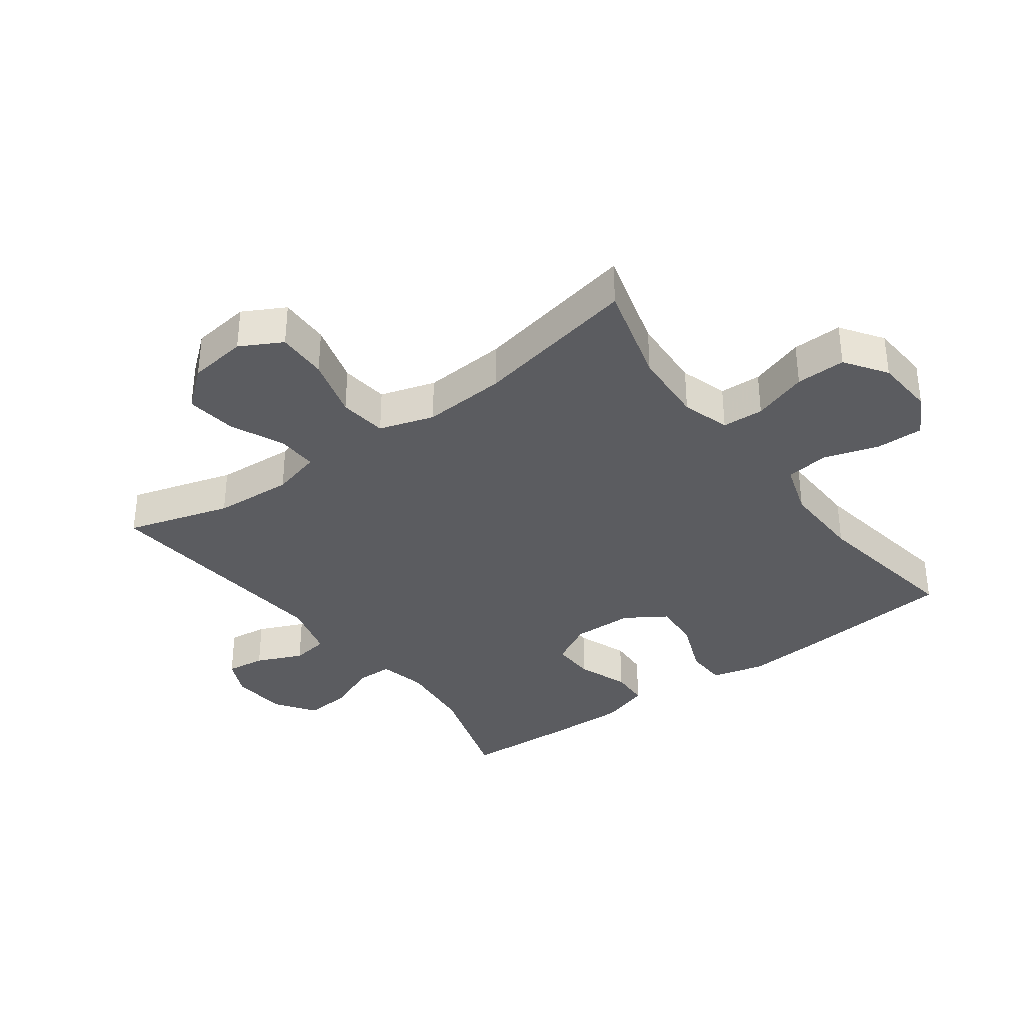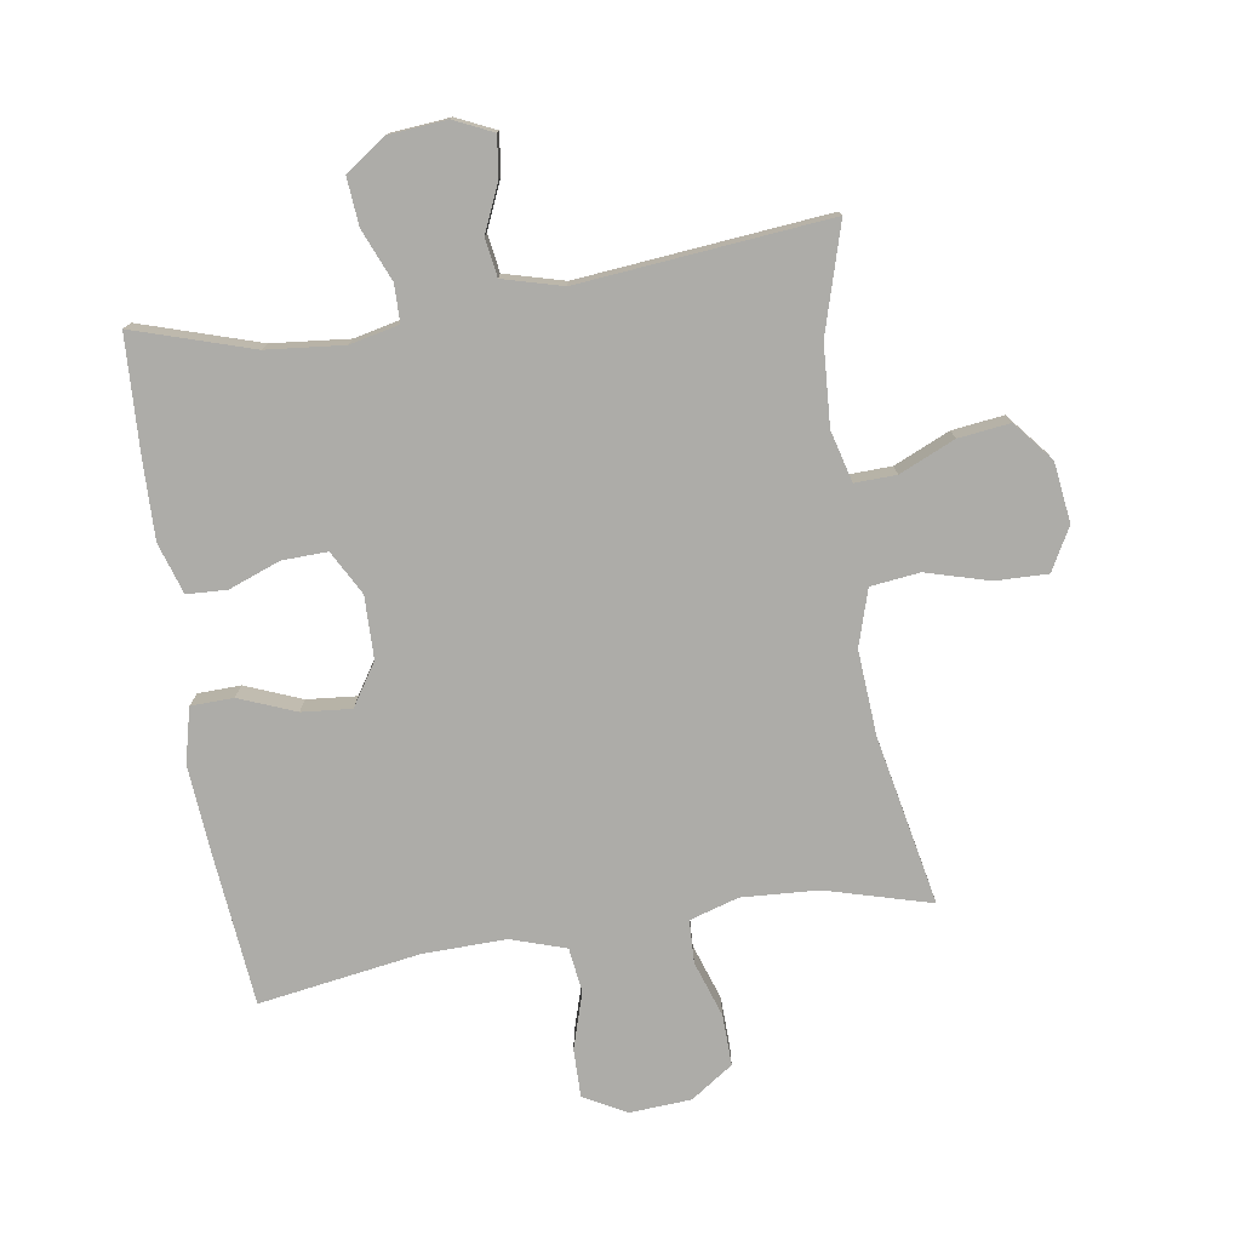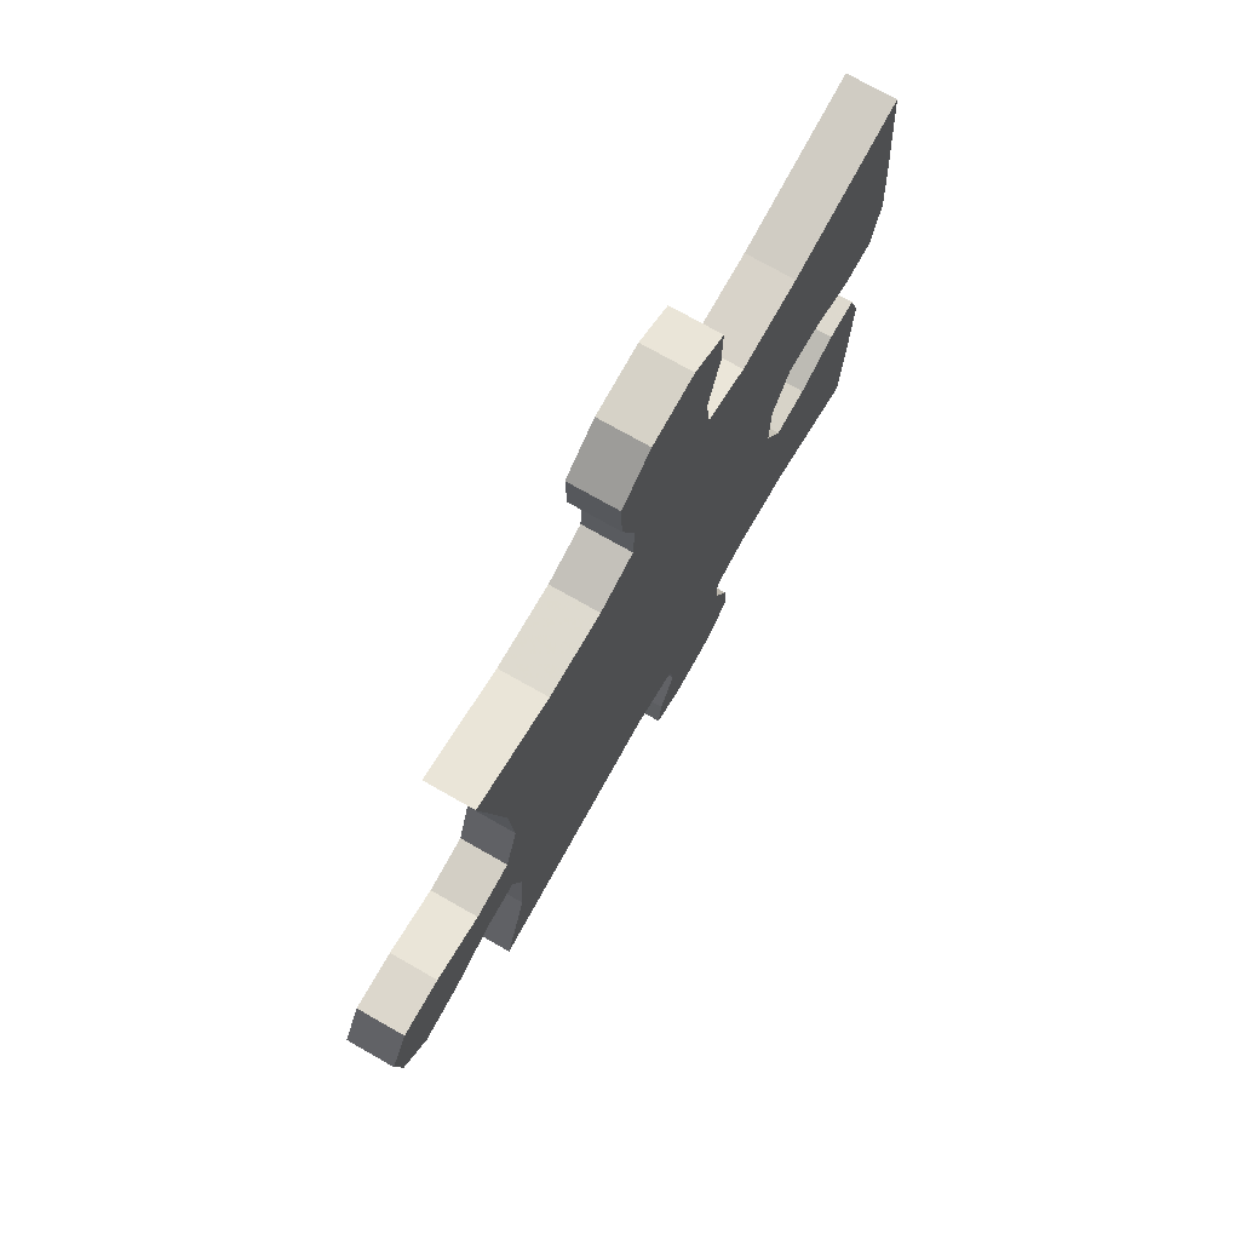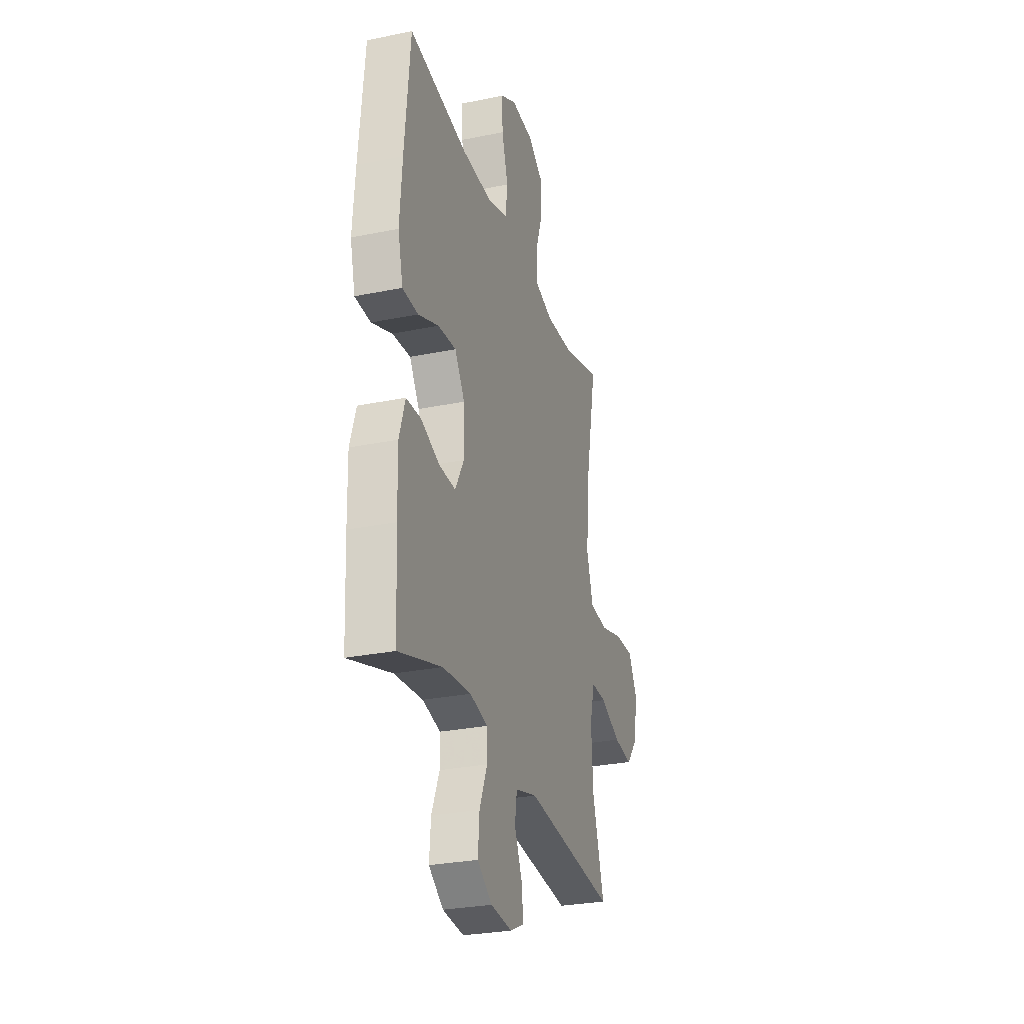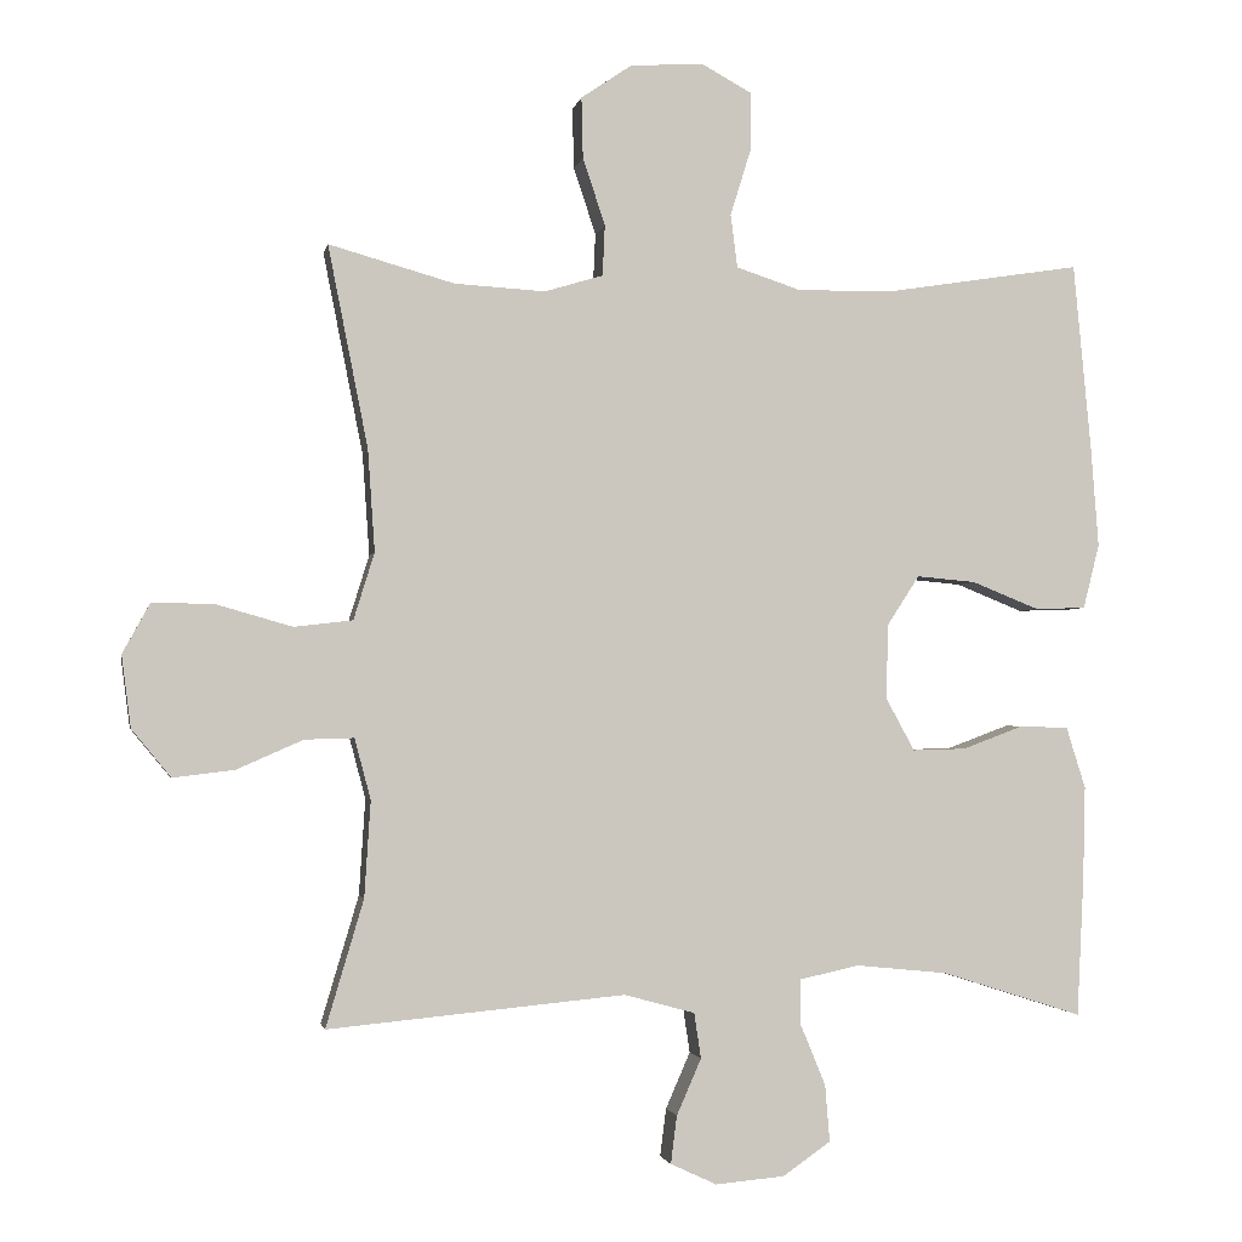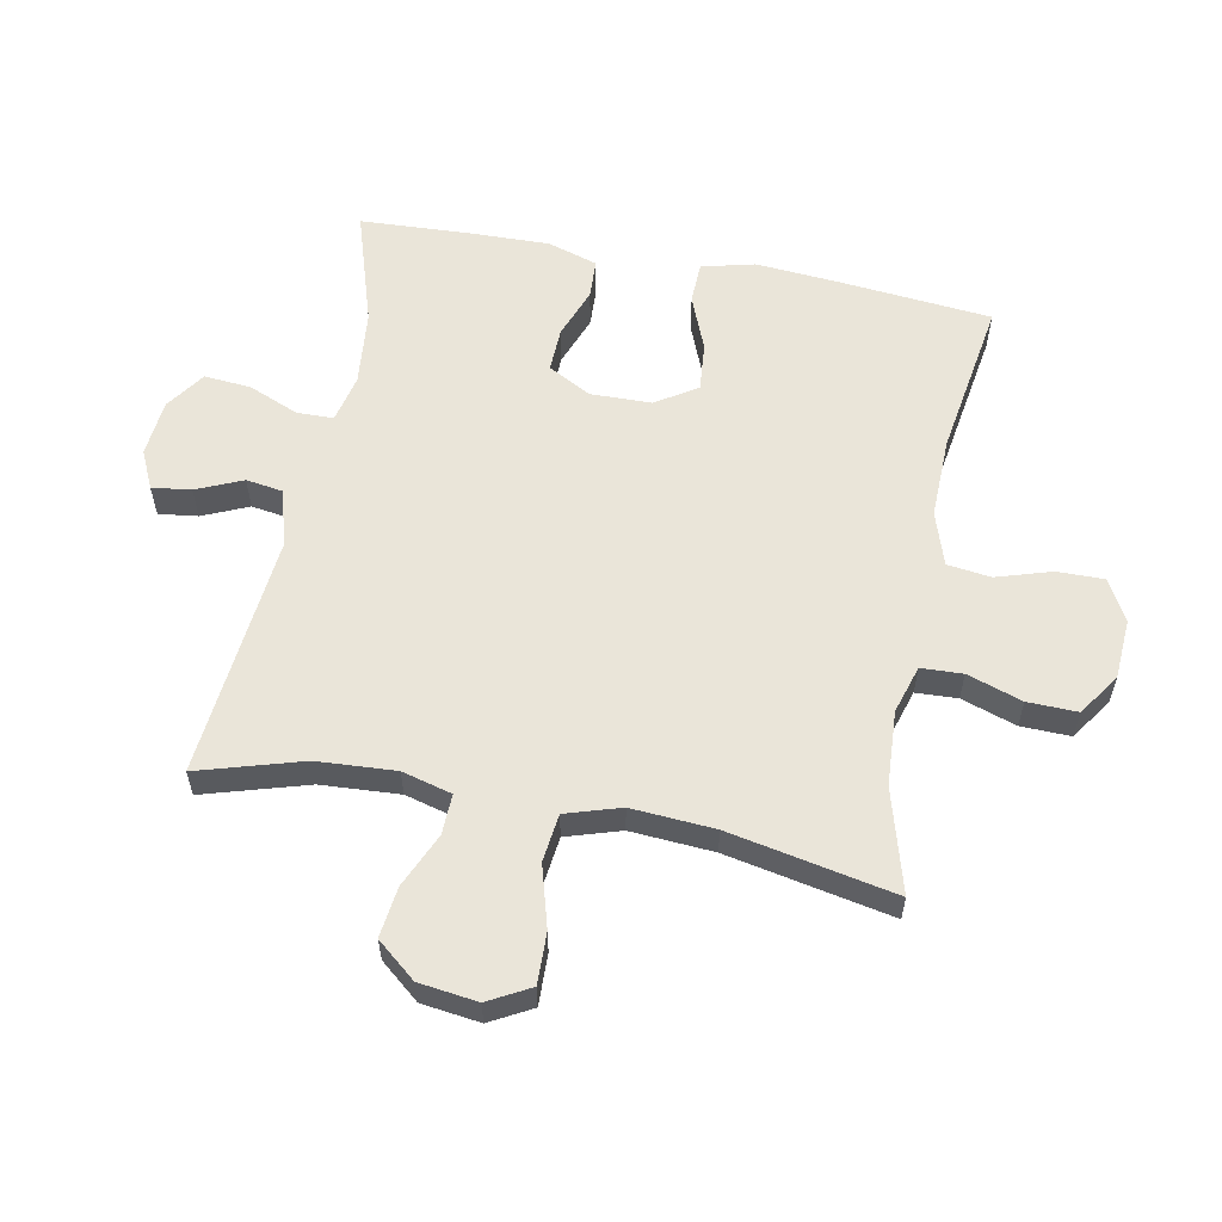
<metadata>
{"format":"obj","ext":"obj","renderer":"f3d","projection":"perspective","resolution":1024,"background":"white","views":[{"elev":-35.2,"azim":-53.5,"up":"+Y"},{"elev":-76.7,"azim":-171.1,"up":"+Y"},{"elev":74.4,"azim":-60.4,"up":"+Z"},{"elev":-28.4,"azim":107.1,"up":"+Z"},{"elev":-2.0,"azim":-10.7,"up":"+Z"},{"elev":58.4,"azim":-79.0,"up":"+Y"}]}
</metadata>
<code>
v 0.5 0.07 0.5
v 0.523 0.07 0.257
v 0.533 0.07 0.126
v 0.512 0.07 0.042
v 0.446 0.07 0.04
v 0.359 0.07 0.075
v 0.282 0.07 0.082
v 0.24 0.07 0.017
v 0.238 0.07 -0.08
v 0.275 0.07 -0.148
v 0.345 0.07 -0.146
v 0.425 0.07 -0.116
v 0.487 0.07 -0.119
v 0.512 0.07 -0.198
v 0.509 0.07 -0.32
v 0.5 0.07 -0.5
v 0.317 0.07 -0.442
v 0.197 0.07 -0.43
v 0.121 0.07 -0.447
v 0.12 0.07 -0.505
v 0.153 0.07 -0.585
v 0.159 0.07 -0.659
v 0.097 0.07 -0.702
v 0.007 0.07 -0.71
v -0.053 0.07 -0.682
v -0.045 0.07 -0.62
v -0.013 0.07 -0.547
v -0.022 0.07 -0.488
v -0.114 0.07 -0.463
v -0.5 0.07 -0.5
v -0.451 0.07 -0.335
v -0.443 0.07 -0.21
v -0.464 0.07 -0.131
v -0.528 0.07 -0.133
v -0.614 0.07 -0.171
v -0.694 0.07 -0.181
v -0.745 0.07 -0.119
v -0.757 0.07 -0.026
v -0.721 0.07 0.04
v -0.64 0.07 0.038
v -0.542 0.07 0.01
v -0.466 0.07 0.019
v -0.439 0.07 0.106
v -0.448 0.07 0.238
v -0.5 0.07 0.5
v -0.337 0.07 0.454
v -0.219 0.07 0.447
v -0.143 0.07 0.47
v -0.14 0.07 0.536
v -0.169 0.07 0.623
v -0.171 0.07 0.702
v -0.105 0.07 0.747
v -0.01 0.07 0.753
v 0.056 0.07 0.717
v 0.055 0.07 0.642
v 0.028 0.07 0.555
v 0.037 0.07 0.486
v 0.122 0.07 0.458
v 0.251 0.07 0.461
v 0.5 0 0.5
v 0.523 0 0.257
v 0.533 0 0.126
v 0.512 0 0.042
v 0.446 0 0.04
v 0.359 0 0.075
v 0.282 0 0.082
v 0.24 0 0.017
v 0.238 0 -0.08
v 0.275 0 -0.148
v 0.345 0 -0.146
v 0.425 0 -0.116
v 0.487 0 -0.119
v 0.512 0 -0.198
v 0.509 0 -0.32
v 0.5 0 -0.5
v 0.317 0 -0.442
v 0.197 0 -0.43
v 0.121 0 -0.447
v 0.12 0 -0.505
v 0.153 0 -0.585
v 0.159 0 -0.659
v 0.097 0 -0.702
v 0.007 0 -0.71
v -0.053 0 -0.682
v -0.045 0 -0.62
v -0.013 0 -0.547
v -0.022 0 -0.488
v -0.114 0 -0.463
v -0.5 0 -0.5
v -0.451 0 -0.335
v -0.443 0 -0.21
v -0.464 0 -0.131
v -0.528 0 -0.133
v -0.614 0 -0.171
v -0.694 0 -0.181
v -0.745 0 -0.119
v -0.757 0 -0.026
v -0.721 0 0.04
v -0.64 0 0.038
v -0.542 0 0.01
v -0.466 0 0.019
v -0.439 0 0.106
v -0.448 0 0.238
v -0.5 0 0.5
v -0.337 0 0.454
v -0.219 0 0.447
v -0.143 0 0.47
v -0.14 0 0.536
v -0.169 0 0.623
v -0.171 0 0.702
v -0.105 0 0.747
v -0.01 0 0.753
v 0.056 0 0.717
v 0.055 0 0.642
v 0.028 0 0.555
v 0.037 0 0.486
v 0.122 0 0.458
v 0.251 0 0.461
f 53 54 55 56
f 53 56 57
f 52 53 57
f 49 50 51 52
f 48 49 52 57
f 47 48 57 58
f 44 45 46
f 43 44 46 47
f 42 43 47 58
f 38 39 40 41
f 38 41 42
f 37 38 42
f 34 35 36 37
f 33 34 37 42
f 32 33 42 58
f 29 30 31
f 28 29 31 32
f 24 25 26 27
f 22 23 24 27
f 20 21 22 27
f 19 20 27 28
f 14 15 16 17
f 14 17 18
f 11 12 13 14
f 10 11 14 18
f 9 10 18 19
f 3 4 5 6
f 3 6 7
f 59 1 2 3
f 59 3 7
f 58 59 7 8
f 19 28 32 58
f 8 9 19 58
f 115 114 113 112
f 116 115 112
f 116 112 111
f 111 110 109 108
f 116 111 108 107
f 117 116 107 106
f 105 104 103
f 106 105 103 102
f 117 106 102 101
f 100 99 98 97
f 101 100 97
f 101 97 96
f 96 95 94 93
f 101 96 93 92
f 117 101 92 91
f 90 89 88
f 91 90 88 87
f 86 85 84 83
f 86 83 82 81
f 86 81 80 79
f 87 86 79 78
f 76 75 74 73
f 77 76 73
f 73 72 71 70
f 77 73 70 69
f 78 77 69 68
f 65 64 63 62
f 66 65 62
f 62 61 60 118
f 66 62 118
f 67 66 118 117
f 117 91 87 78
f 117 78 68 67
f 1 60 61 2
f 2 61 62 3
f 3 62 63 4
f 4 63 64 5
f 5 64 65 6
f 6 65 66 7
f 7 66 67 8
f 8 67 68 9
f 9 68 69 10
f 10 69 70 11
f 11 70 71 12
f 12 71 72 13
f 13 72 73 14
f 14 73 74 15
f 15 74 75 16
f 16 75 76 17
f 17 76 77 18
f 18 77 78 19
f 19 78 79 20
f 20 79 80 21
f 21 80 81 22
f 22 81 82 23
f 23 82 83 24
f 24 83 84 25
f 25 84 85 26
f 26 85 86 27
f 27 86 87 28
f 28 87 88 29
f 29 88 89 30
f 30 89 90 31
f 31 90 91 32
f 32 91 92 33
f 33 92 93 34
f 34 93 94 35
f 35 94 95 36
f 36 95 96 37
f 37 96 97 38
f 38 97 98 39
f 39 98 99 40
f 40 99 100 41
f 41 100 101 42
f 42 101 102 43
f 43 102 103 44
f 44 103 104 45
f 45 104 105 46
f 46 105 106 47
f 47 106 107 48
f 48 107 108 49
f 49 108 109 50
f 50 109 110 51
f 51 110 111 52
f 52 111 112 53
f 53 112 113 54
f 54 113 114 55
f 55 114 115 56
f 56 115 116 57
f 57 116 117 58
f 58 117 118 59
f 59 118 60 1

</code>
